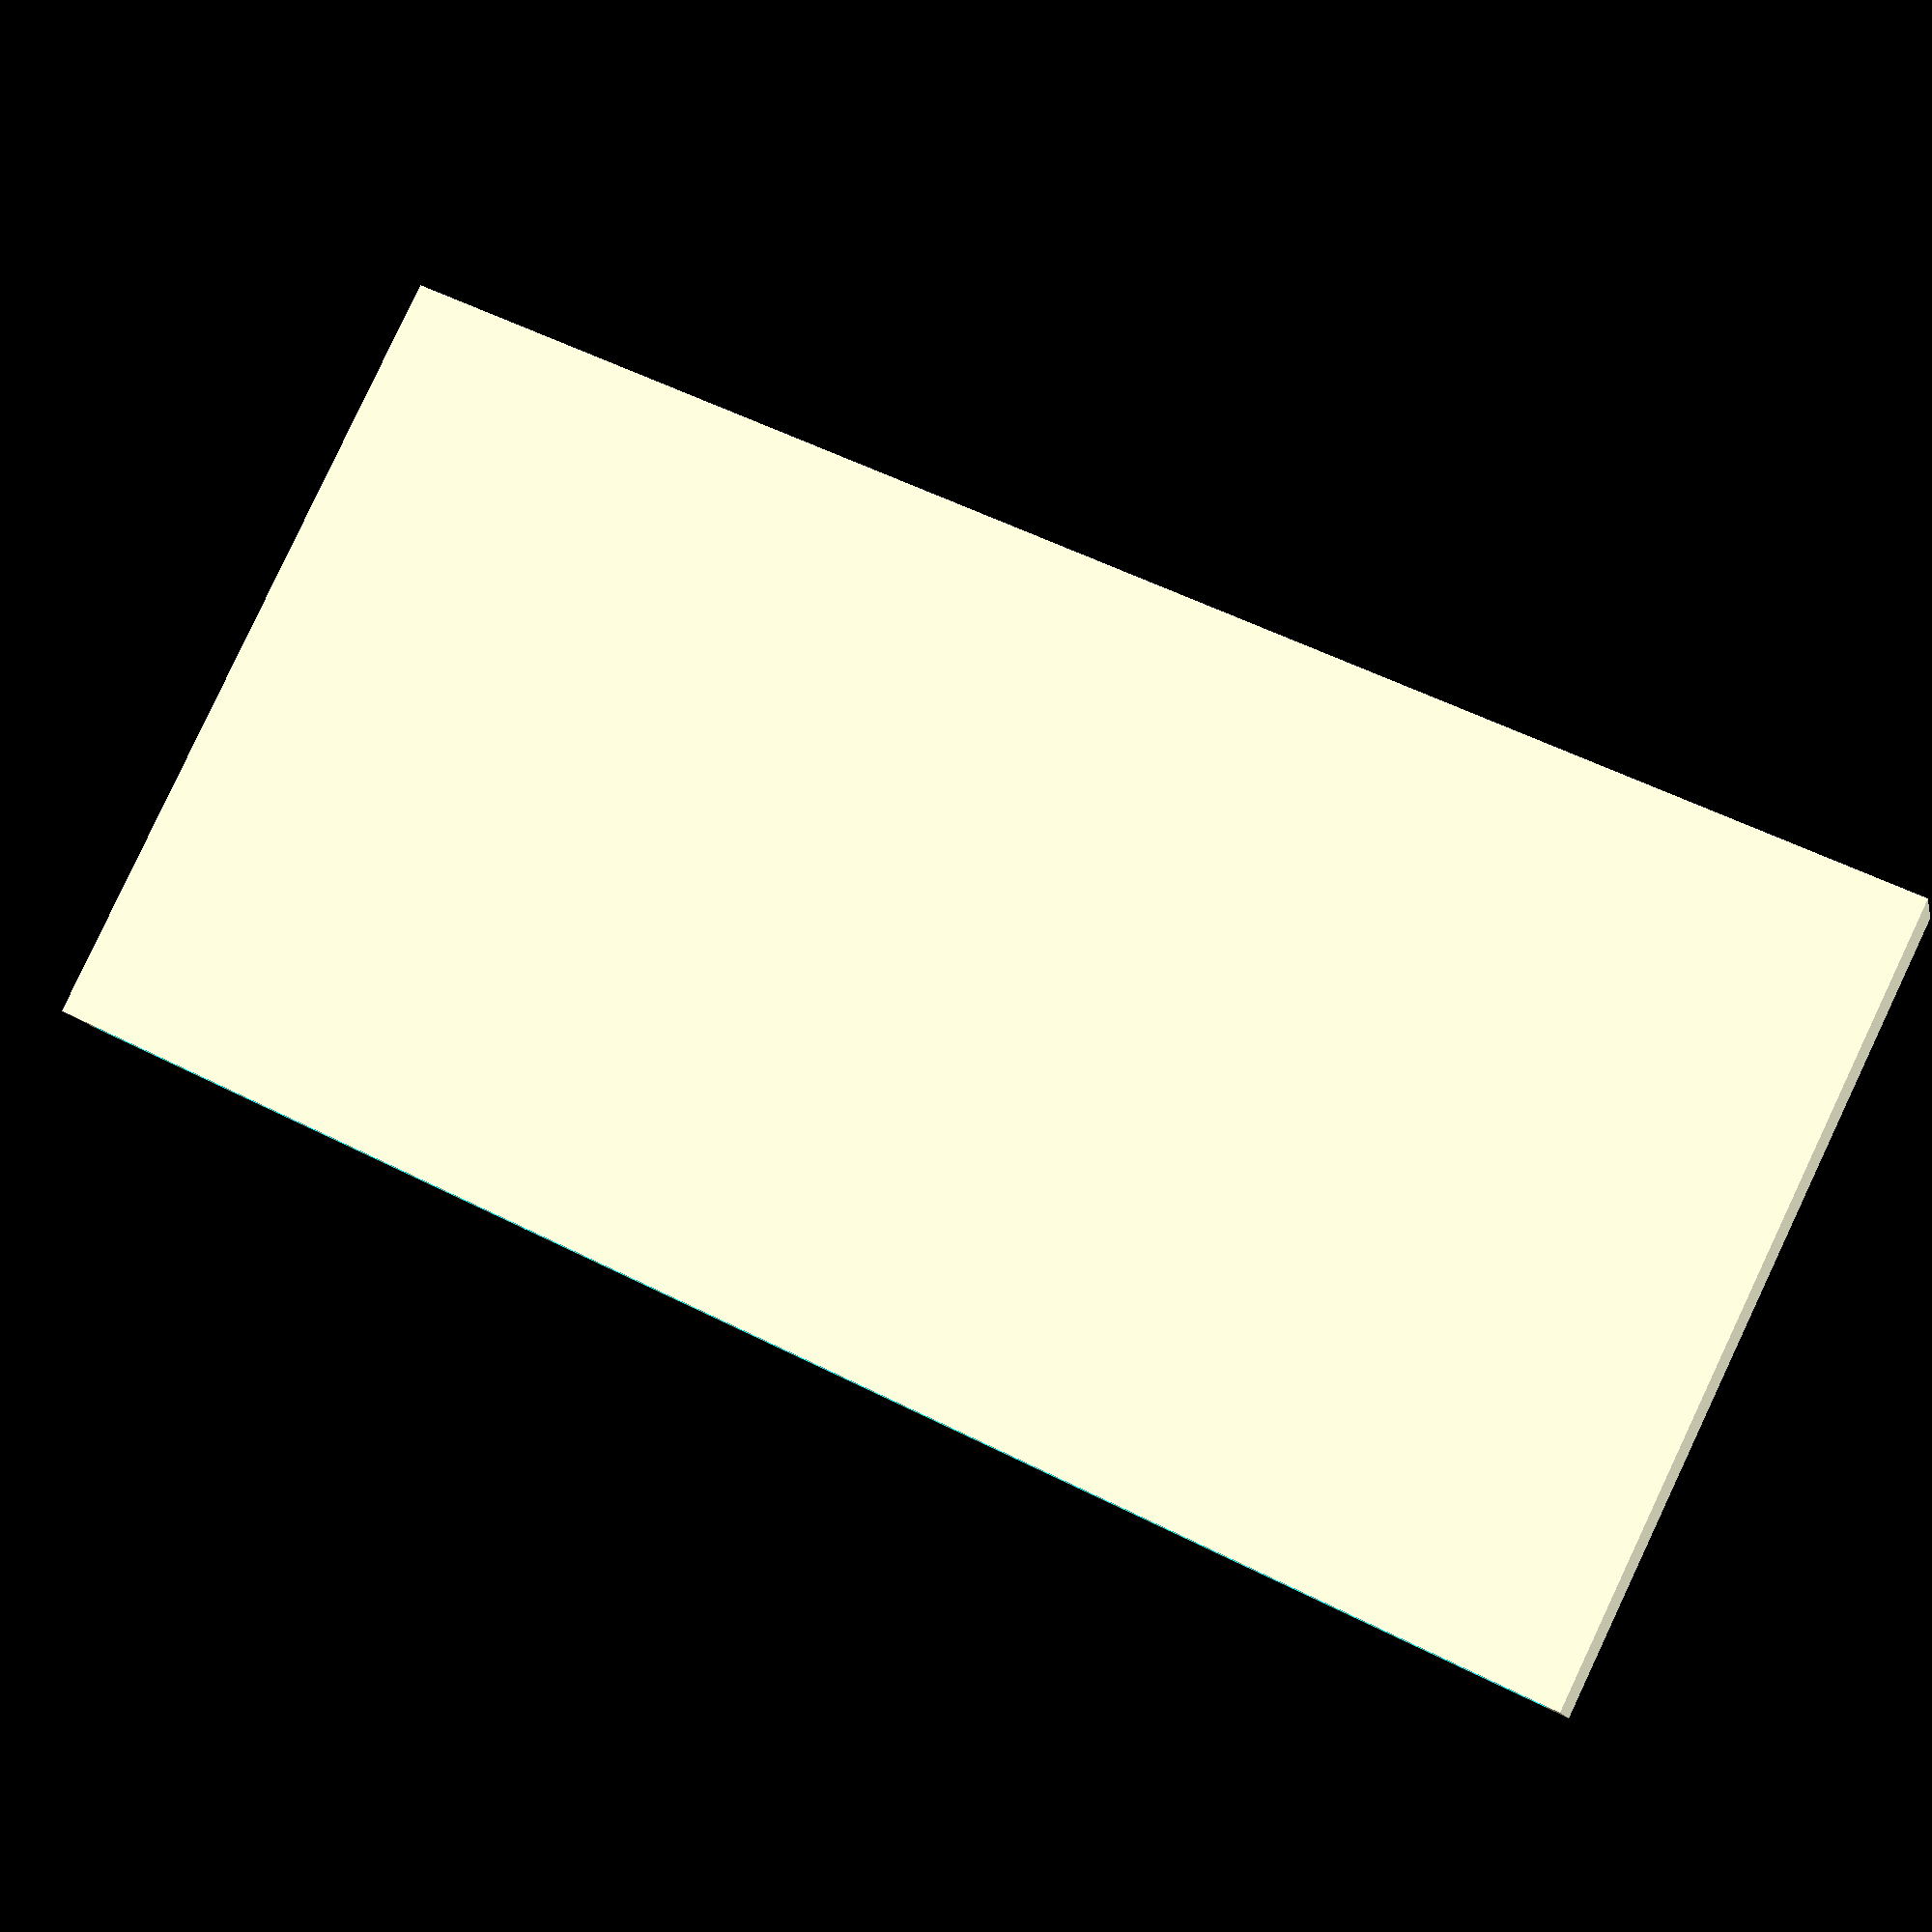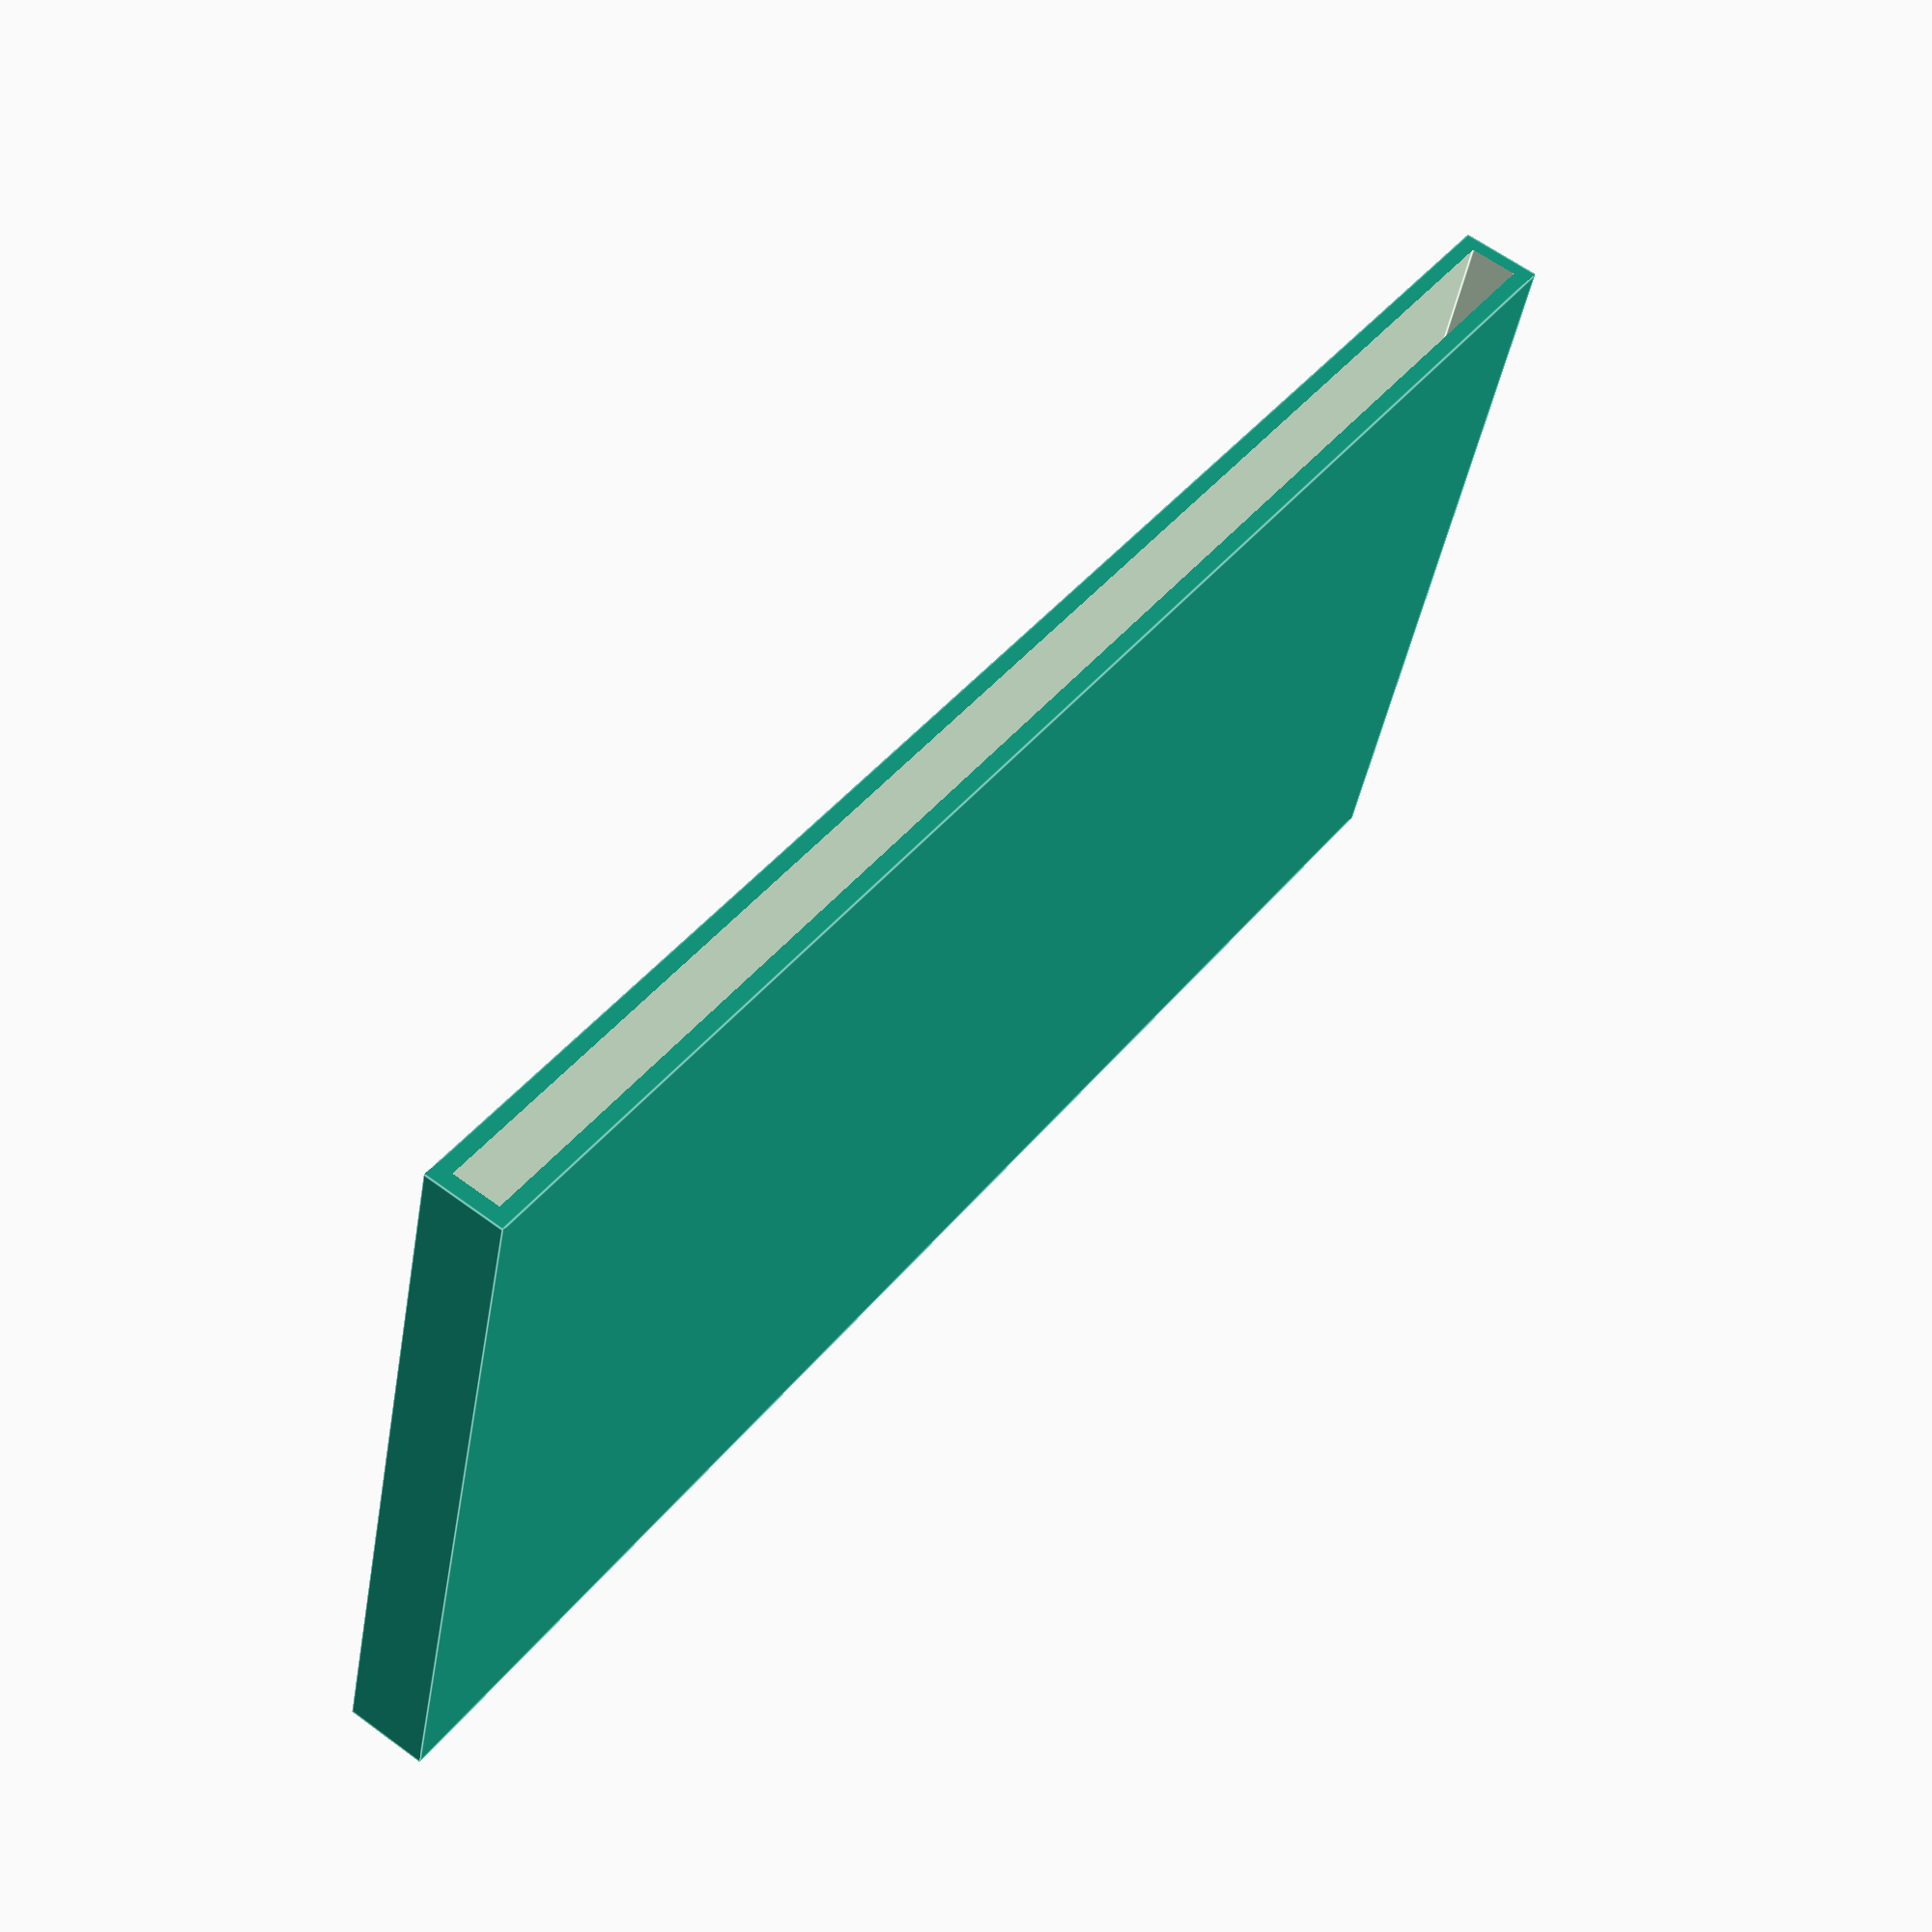
<openscad>
/******************************************************************************
 * Truss
 */

// truss section
module truss_section(
		i,
		webLength,
		walls
	) {

	// determine even/odd section - "warren" alternates
	even = i % 2 == 0;

	module web() {
		l = webLength + walls * 4;
		translate([l / 2, 0, 0])
		square([l, webWidth], true);
	}

	module web_section() {
		union() {
			/*
			if (type == "k" || type == "pratt") {

				intersection() {
					if (type == "k") {
						union() {

							translate([0, inside[1] / sectionsY / 2, 0])
							rotate([0, 0, a])
							web();

							translate([0, inside[1] / sectionsY / 2, 0])
							rotate([0, 0, -a])
							web();
						}
					} else {
						rotate([0, 0, a])
						web();
					}

					// clip angled webbing
					cube([inside[0] / sections, inside[1] / sectionsY, webDepth]);
				}

				translate([inside[0] / sections - webThickness / 2, 0, 0])
				rotate([0, 0, 90])
				web();

			} else if (type == "warren") {

				translate([0, ((even ? inside[1] / sectionsY : 0)), 0])
				rotate([0, 0, a * (even ? -1 : 1)])
				web();

			} else
			//*/
			if (type == "x") {

				rotate([0, 0, a])
				web();

				translate([0, inside[1] / sectionsY, 0])
				rotate([0, 0, -a])
				web();
			}
		}
	}

	//intersection() {
		//square([inside[0] / (type == "k" || type == "pratt" ? 1 : sections), inside[1] / sectionsY], true);

		translate([-inside[0] / sections / 2, -inside[1] / sectionsY / 2])
		web_section();
	//}
}

module truss_shape(
		dim = [100, 25],
		sections = false,
		sectionsY = false,
		webWidth = 1,
		type = "x",
		walls = 0
	) {

	inside = [
		dim[0] - walls * (type == "k" || type == "pratt" ? 1 : 2),
		dim[1] - walls * 2
	];

	sections = sections ? sections : round(dim[0] / dim[1]);
	sectionsY = max(1, (sectionsY ? sectionsY : 1));

	// determine angle of web
	a = atan((inside[1] / sectionsY / (type == "k" ? 2 : 1)) / (inside[0] / sections - (type == "k" || type == "pratt" ? walls : 0)));

	// determine length of web
	webLength = sqrt(
		pow(inside[0] / sections / 2, 2) +
		pow(inside[1] / sectionsY / 2, 2)
	) * 2;

	union() {

		// walls
		if (walls > 0)
			difference() {
				square(dim, true);
				offset(r = -walls)
				square(dim, true);
			}

		// sections
		intersection() {
			square(inside, true);

			translate([-dim[0] / 2 + walls, -dim[1] / 2 + walls])
			for (i = [0 : sections - 1], j = [0 : sectionsY - 1]) {
				translate([
					(i + 0.5) * inside[0] / sections,
					(j + 0.5) * inside[1] / sectionsY,
					0
				])
				truss_section(i + j);
			}
		}
	}
}

*truss_shape(
	dim = [100, 20],
	sections = 5,
	sectionsY = 1,
	webWidth = 1,
	walls = 1
);

module truss(

		// flat for printing; Y = height, Z = width
		dim = [140, 40, 6.35],

		// number of truss sections along X/Y
		sections,
		sectionsY,

		// web dims
		webDepth, // default = width
		webThickness = 1,
		webWidth = 5,

		// chord has L shape? true|false|"x"|"y"
		chordBrace = true,

		// truss type [k | pratt | warren | x]
		type = "warren",

		// thickness of outer walls
		walls = 2,

		// lay flat for printing
		flat = true,
	) {

	/*tmp = dim[1];
	dim = [
		dim[0],
		dim[2] > dim[1] ? dim[2] : dim[1],
		dim[2] > dim[1] ? tmp : dim[2]
	];
	//*/
	webDepth = webDepth ? webDepth : dim[2];
	inside = [
		dim[0] - walls * (type == "k" || type == "pratt" ? 1 : 2),
		dim[1] - walls * 2,
		max(dim[2], webDepth)
	];

	sections = sections ? sections : round(dim[0] / dim[1]);
	sectionsY = max(1, (sectionsY ? sectionsY : 1));

	echo(str("Sections: ", sections, "x", sectionsY));
	echo(str("Length: ", dim[0], ", Height: ", dim[1], ", Depth: ", dim[2]));
	echo(str("Webs: depth: ", webDepth, ", width: ", webWidth, ", thickness: ", webThickness));
	echo(str("Chords: brace: ", (chordBrace ? "Y" : "N"), ", thickness: ", walls));

	// frame
	module frame() {
		difference() {

			// outer dimension
			cube(dim);

			// inside chords
			translate([walls, walls, webThickness])
			cube([dim[0] - walls * 2, dim[1] - walls * 2, inside[2]]);


			// truss opening
			translate([chordBrace == true || chordBrace == "y" ? webWidth : walls, chordBrace == true || chordBrace == "x" ? webWidth : walls, -1])
			cube([
				dim[0] - (chordBrace == true || chordBrace == "y" ? webWidth : walls) * 2,
				dim[1] - (chordBrace == true || chordBrace == "x" ? webWidth : walls) * 2,
				inside[2] + 2
			]);
		}
	}

	translate([flat ? 0 : dim[0], 0, 0])
	rotate([flat ? 0 : 90, 0, flat ? 0 : 180])
	union () {

		frame();

		// truss sections
		intersection() {
			translate([walls, walls, 0])
			for (i = [0 : sections - 1], j = [0 : sectionsY - 1]) {
			echo("about to call section!");
				translate([
					i * inside[0] / sections,
					j * inside[1] / sectionsY,
					0
				])
				truss_section(i + j);
			}
			cube([dim[0], dim[1], max(webDepth, dim[2])]);
		}
	}
}

truss(
	dim = [100, 5, 50],
	type = "x",
	webDepth = 3,
	webWidth = 3,
	walls = 1,
	webWalls = 1
);

/* examples

truss(
	type = "x"
);

truss(
	//sections = 4,
	//sectionsY = 2,
	dim = [100, 30, 10]
);

translate([0, 40, 0])
truss(
	type = "x"
);

translate([0, 90, 0])
truss(
	dim = [120, 30, 4],
	type = "pratt"
);

translate([0, 130, 0])
truss(
	type = "k",
	sections = 3
);
//*/

</openscad>
<views>
elev=96.4 azim=166.2 roll=154.8 proj=p view=wireframe
elev=40.7 azim=305.7 roll=350.5 proj=p view=edges
</views>
